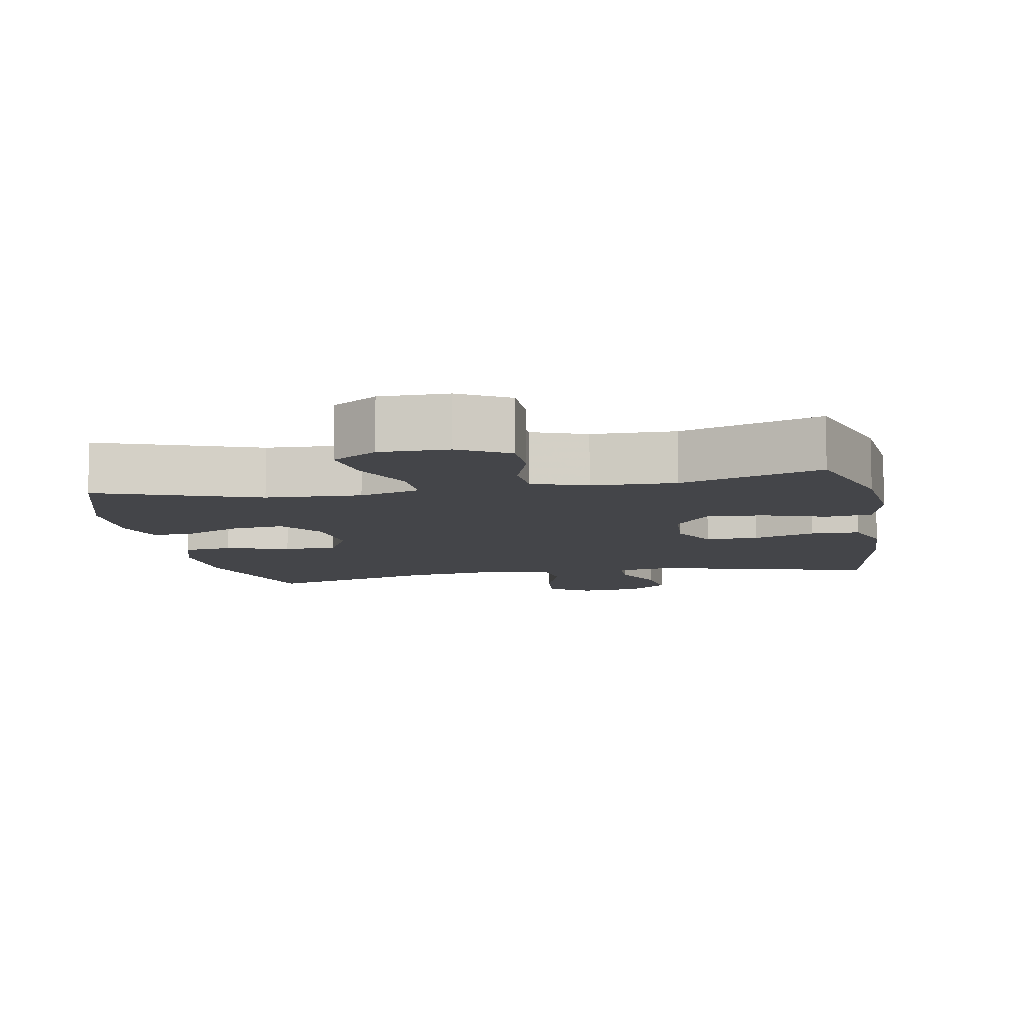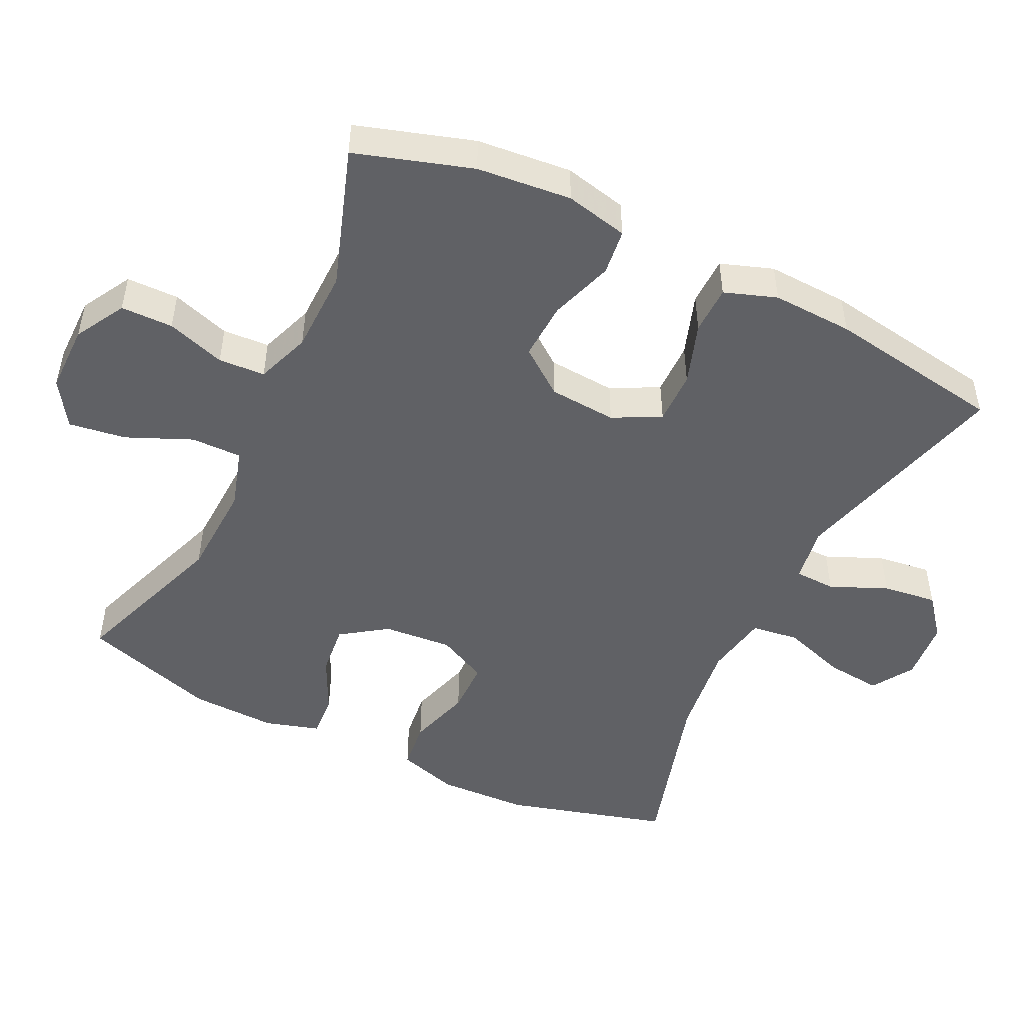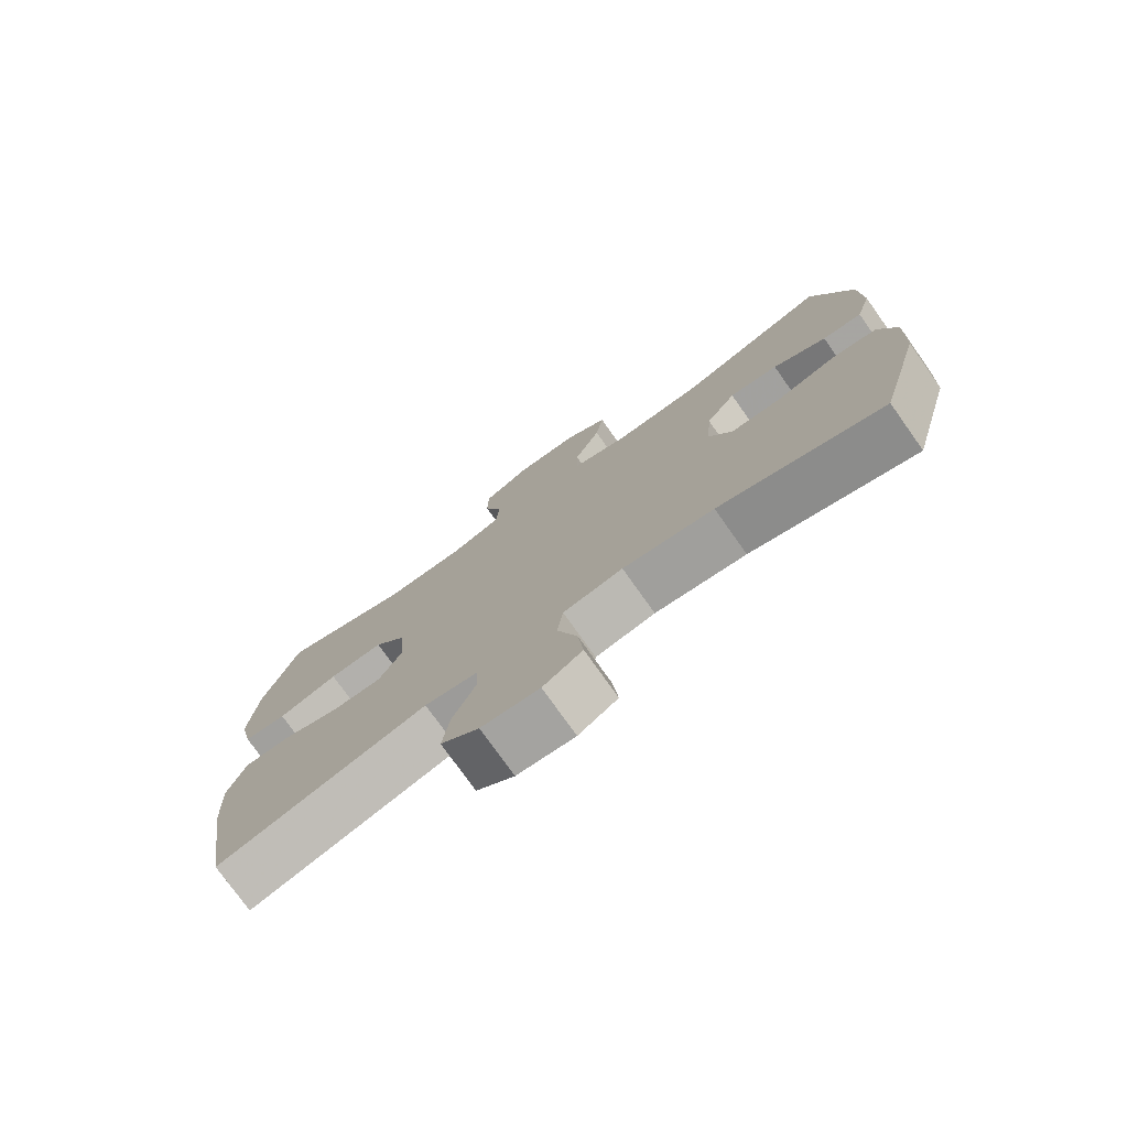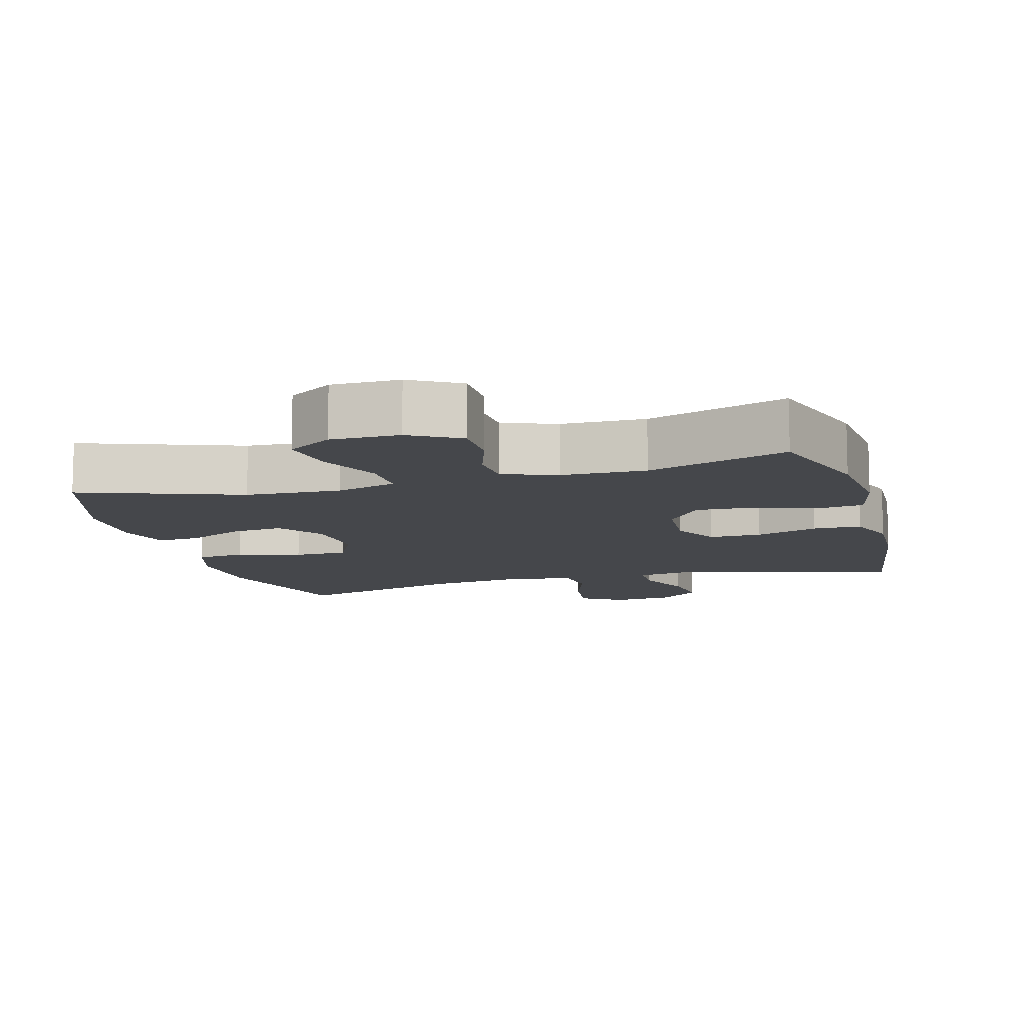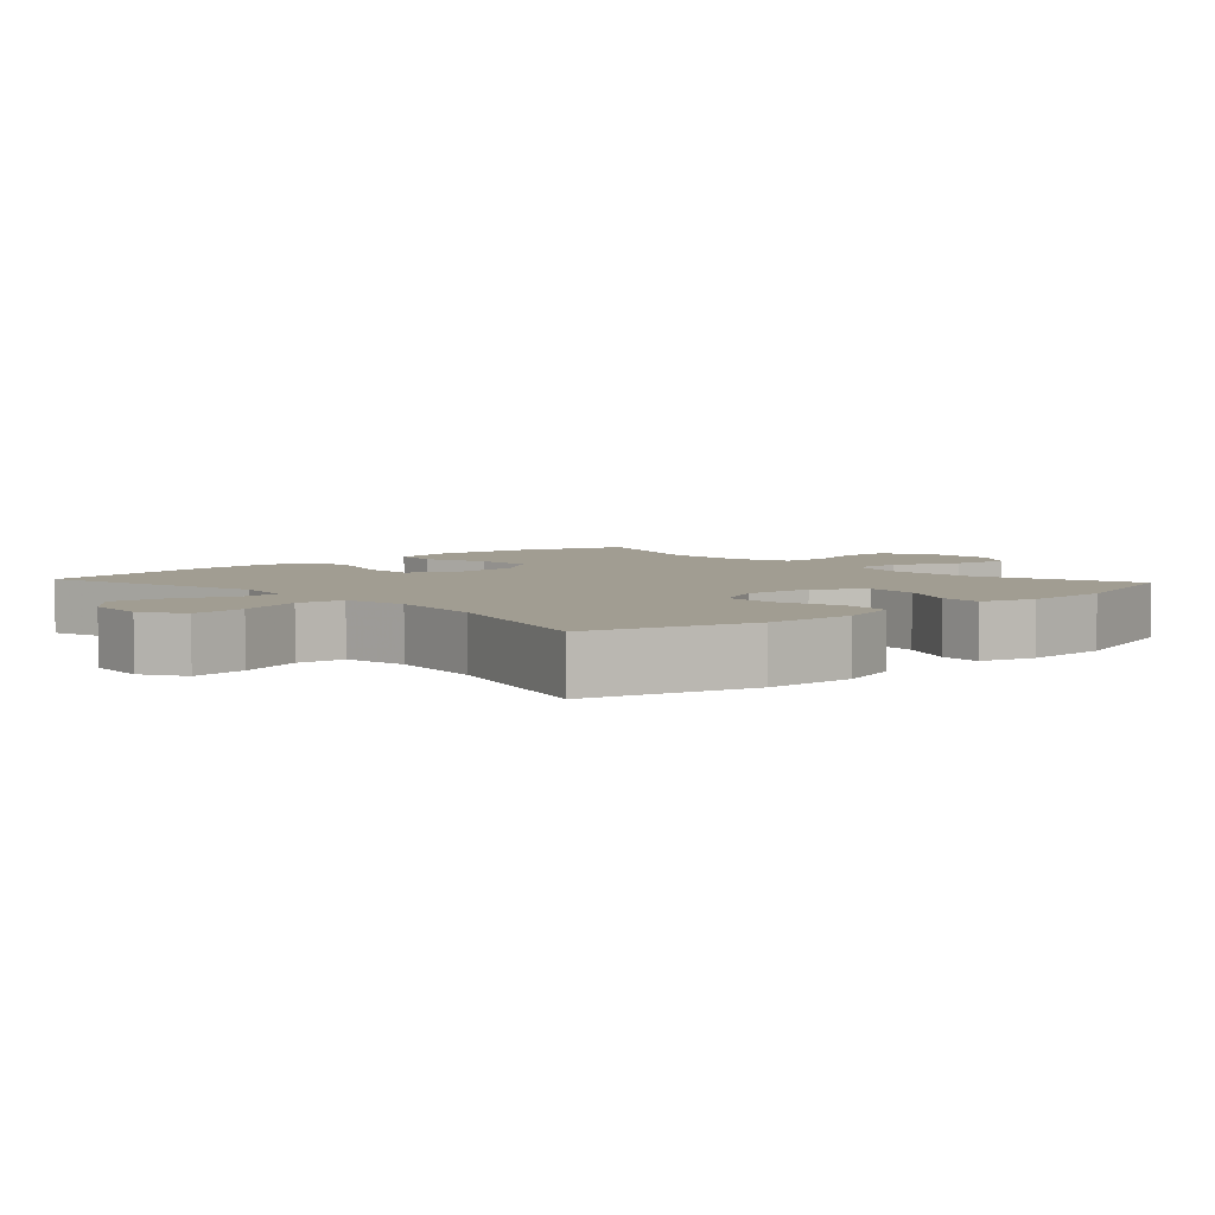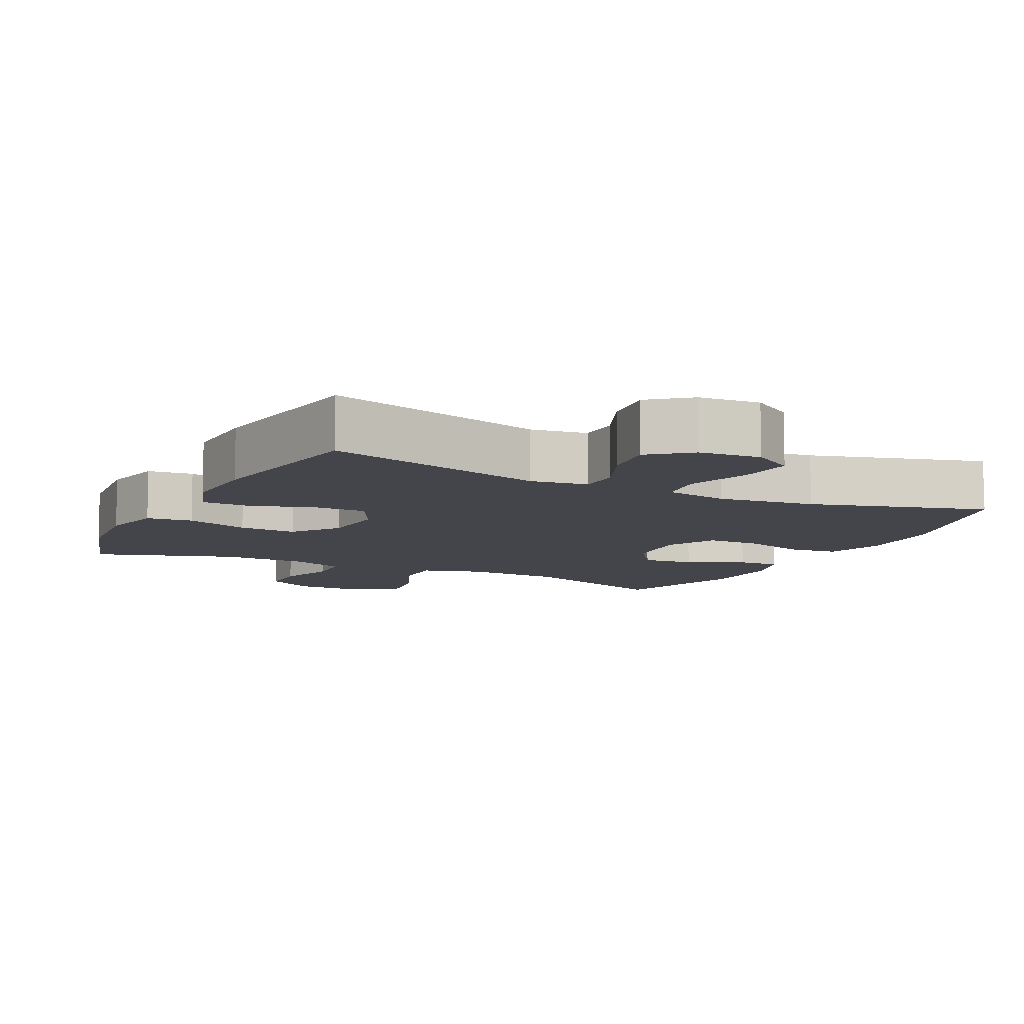
<metadata>
{"format":"obj","ext":"obj","renderer":"f3d","projection":"perspective","resolution":1024,"background":"white","views":[{"elev":-9.0,"azim":10.6,"up":"+Y"},{"elev":-49.0,"azim":64.1,"up":"+Y"},{"elev":-76.7,"azim":-144.6,"up":"+Z"},{"elev":-10.6,"azim":15.6,"up":"+Y"},{"elev":4.8,"azim":-132.5,"up":"+Y"},{"elev":-9.3,"azim":153.4,"up":"+Y"}]}
</metadata>
<code>
v 0.5 0.07 0.5
v 0.552 0.07 0.335
v 0.565 0.07 0.201
v 0.545 0.07 0.112
v 0.48 0.07 0.104
v 0.39 0.07 0.134
v 0.308 0.07 0.138
v 0.259 0.07 0.073
v 0.252 0.07 -0.023
v 0.287 0.07 -0.09
v 0.362 0.07 -0.089
v 0.45 0.07 -0.059
v 0.519 0.07 -0.06
v 0.545 0.07 -0.134
v 0.54 0.07 -0.249
v 0.5 0.07 -0.5
v 0.185 0.07 -0.415
v 0.105 0.07 -0.428
v 0.103 0.07 -0.486
v 0.138 0.07 -0.567
v 0.148 0.07 -0.644
v 0.091 0.07 -0.69
v 0.004 0.07 -0.698
v -0.055 0.07 -0.661
v -0.047 0.07 -0.583
v -0.017 0.07 -0.492
v -0.026 0.07 -0.425
v -0.116 0.07 -0.409
v -0.253 0.07 -0.427
v -0.5 0.07 -0.5
v -0.565 0.07 -0.269
v -0.57 0.07 -0.141
v -0.544 0.07 -0.055
v -0.474 0.07 -0.047
v -0.384 0.07 -0.074
v -0.308 0.07 -0.073
v -0.273 0.07 -0.002
v -0.281 0.07 0.096
v -0.326 0.07 0.161
v -0.4 0.07 0.153
v -0.481 0.07 0.114
v -0.541 0.07 0.11
v -0.564 0.07 0.187
v -0.56 0.07 0.309
v -0.5 0.07 0.5
v -0.273 0.07 0.419
v -0.138 0.07 0.413
v -0.052 0.07 0.439
v -0.053 0.07 0.511
v -0.093 0.07 0.603
v -0.105 0.07 0.684
v -0.041 0.07 0.726
v 0.056 0.07 0.726
v 0.127 0.07 0.686
v 0.128 0.07 0.612
v 0.101 0.07 0.529
v 0.105 0.07 0.463
v 0.182 0.07 0.435
v 0.301 0.07 0.433
v 0.5 0 0.5
v 0.552 0 0.335
v 0.565 0 0.201
v 0.545 0 0.112
v 0.48 0 0.104
v 0.39 0 0.134
v 0.308 0 0.138
v 0.259 0 0.073
v 0.252 0 -0.023
v 0.287 0 -0.09
v 0.362 0 -0.089
v 0.45 0 -0.059
v 0.519 0 -0.06
v 0.545 0 -0.134
v 0.54 0 -0.249
v 0.5 0 -0.5
v 0.185 0 -0.415
v 0.105 0 -0.428
v 0.103 0 -0.486
v 0.138 0 -0.567
v 0.148 0 -0.644
v 0.091 0 -0.69
v 0.004 0 -0.698
v -0.055 0 -0.661
v -0.047 0 -0.583
v -0.017 0 -0.492
v -0.026 0 -0.425
v -0.116 0 -0.409
v -0.253 0 -0.427
v -0.5 0 -0.5
v -0.565 0 -0.269
v -0.57 0 -0.141
v -0.544 0 -0.055
v -0.474 0 -0.047
v -0.384 0 -0.074
v -0.308 0 -0.073
v -0.273 0 -0.002
v -0.281 0 0.096
v -0.326 0 0.161
v -0.4 0 0.153
v -0.481 0 0.114
v -0.541 0 0.11
v -0.564 0 0.187
v -0.56 0 0.309
v -0.5 0 0.5
v -0.273 0 0.419
v -0.138 0 0.413
v -0.052 0 0.439
v -0.053 0 0.511
v -0.093 0 0.603
v -0.105 0 0.684
v -0.041 0 0.726
v 0.056 0 0.726
v 0.127 0 0.686
v 0.128 0 0.612
v 0.101 0 0.529
v 0.105 0 0.463
v 0.182 0 0.435
v 0.301 0 0.433
f 54 55 56
f 53 54 56
f 52 53 56
f 51 52 56
f 50 51 56
f 49 50 56
f 48 49 56 57
f 47 48 57 58
f 44 45 46
f 43 44 46
f 42 43 46
f 41 42 46
f 40 41 46
f 39 40 46 47
f 47 58 59
f 39 47 59
f 38 39 59
f 33 34 35
f 32 33 35
f 31 32 35
f 30 31 35
f 29 30 35
f 28 29 35 36
f 27 28 36 37
f 24 25 26
f 23 24 26
f 22 23 26
f 21 22 26
f 20 21 26
f 19 20 26
f 18 19 26 27
f 37 38 59
f 27 37 59
f 18 27 59
f 17 18 59
f 15 16 17
f 14 15 17
f 13 14 17
f 12 13 17
f 11 12 17
f 4 5 6
f 3 4 6
f 2 3 6
f 1 2 6
f 59 1 6
f 59 6 7
f 10 11 17
f 9 10 17
f 8 9 17
f 8 17 59
f 7 8 59
f 115 114 113
f 115 113 112
f 115 112 111
f 115 111 110
f 115 110 109
f 115 109 108
f 116 115 108 107
f 117 116 107 106
f 105 104 103
f 105 103 102
f 105 102 101
f 105 101 100
f 105 100 99
f 106 105 99 98
f 118 117 106
f 118 106 98
f 118 98 97
f 94 93 92
f 94 92 91
f 94 91 90
f 94 90 89
f 94 89 88
f 95 94 88 87
f 96 95 87 86
f 85 84 83
f 85 83 82
f 85 82 81
f 85 81 80
f 85 80 79
f 85 79 78
f 86 85 78 77
f 118 97 96
f 118 96 86
f 118 86 77
f 118 77 76
f 76 75 74
f 76 74 73
f 76 73 72
f 76 72 71
f 76 71 70
f 65 64 63
f 65 63 62
f 65 62 61
f 65 61 60
f 65 60 118
f 66 65 118
f 76 70 69
f 76 69 68
f 76 68 67
f 118 76 67
f 118 67 66
f 1 60 61 2
f 2 61 62 3
f 3 62 63 4
f 4 63 64 5
f 5 64 65 6
f 6 65 66 7
f 7 66 67 8
f 8 67 68 9
f 9 68 69 10
f 10 69 70 11
f 11 70 71 12
f 12 71 72 13
f 13 72 73 14
f 14 73 74 15
f 15 74 75 16
f 16 75 76 17
f 17 76 77 18
f 18 77 78 19
f 19 78 79 20
f 20 79 80 21
f 21 80 81 22
f 22 81 82 23
f 23 82 83 24
f 24 83 84 25
f 25 84 85 26
f 26 85 86 27
f 27 86 87 28
f 28 87 88 29
f 29 88 89 30
f 30 89 90 31
f 31 90 91 32
f 32 91 92 33
f 33 92 93 34
f 34 93 94 35
f 35 94 95 36
f 36 95 96 37
f 37 96 97 38
f 38 97 98 39
f 39 98 99 40
f 40 99 100 41
f 41 100 101 42
f 42 101 102 43
f 43 102 103 44
f 44 103 104 45
f 45 104 105 46
f 46 105 106 47
f 47 106 107 48
f 48 107 108 49
f 49 108 109 50
f 50 109 110 51
f 51 110 111 52
f 52 111 112 53
f 53 112 113 54
f 54 113 114 55
f 55 114 115 56
f 56 115 116 57
f 57 116 117 58
f 58 117 118 59
f 59 118 60 1

</code>
